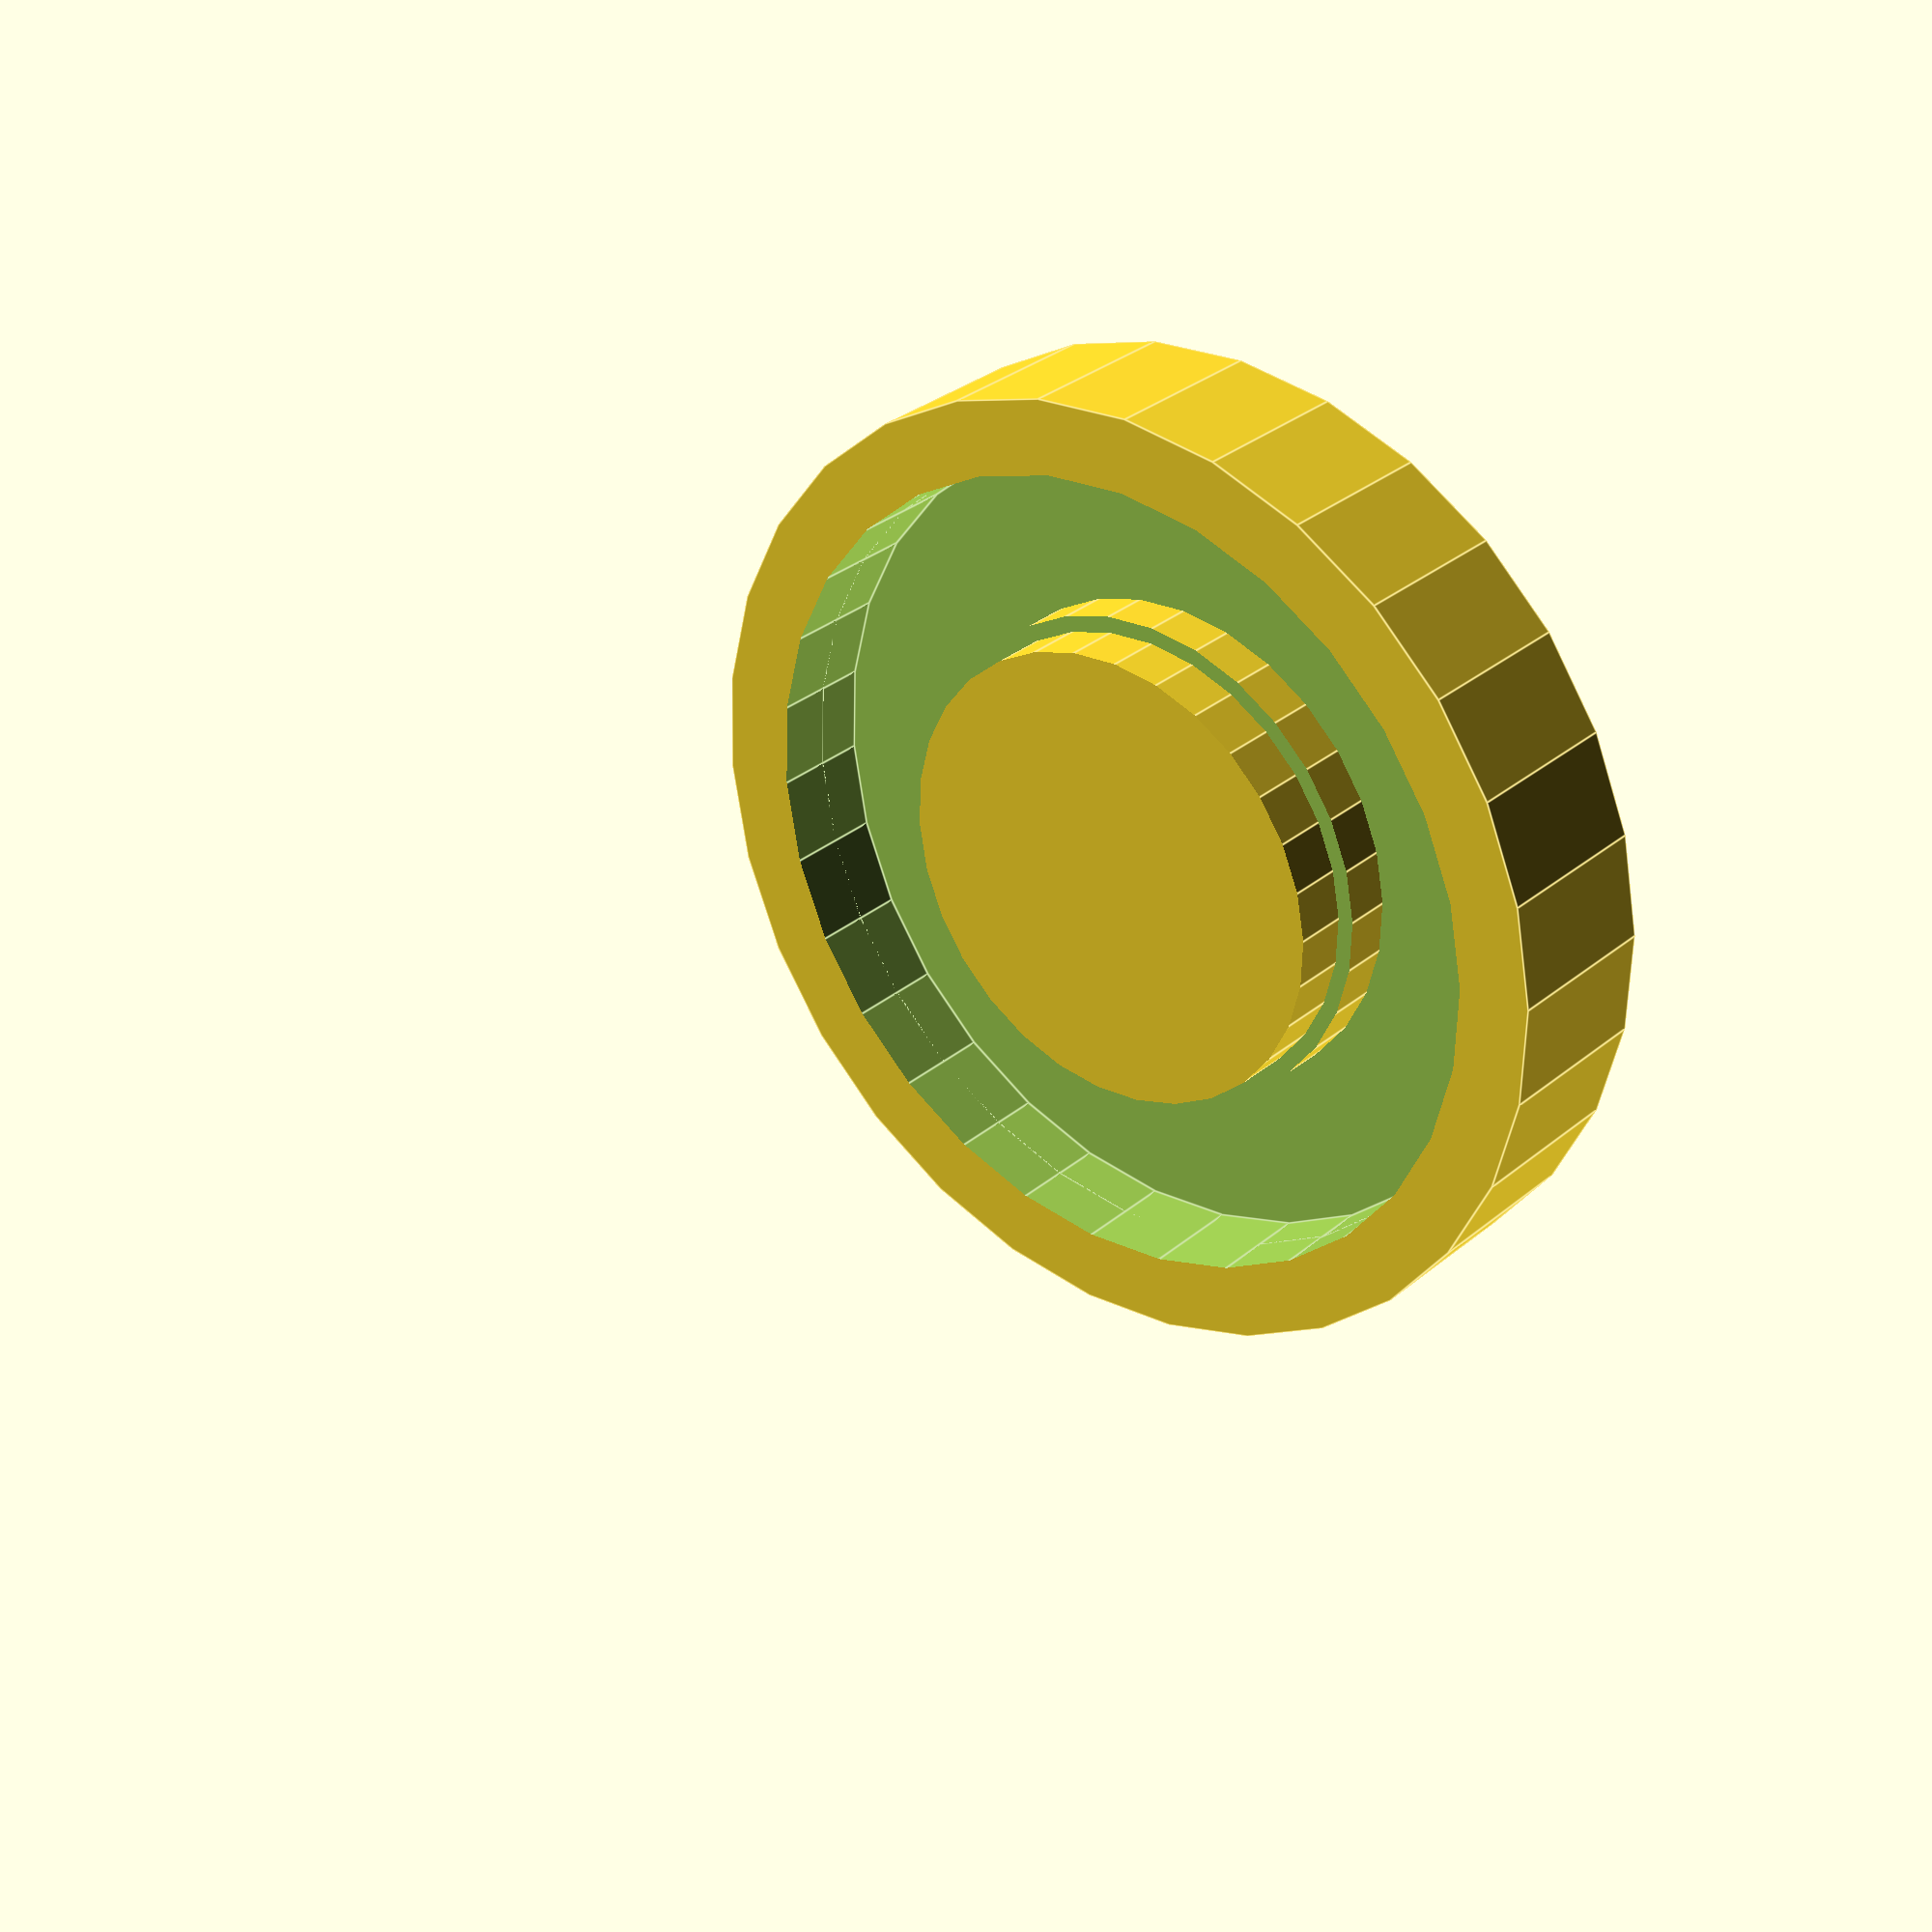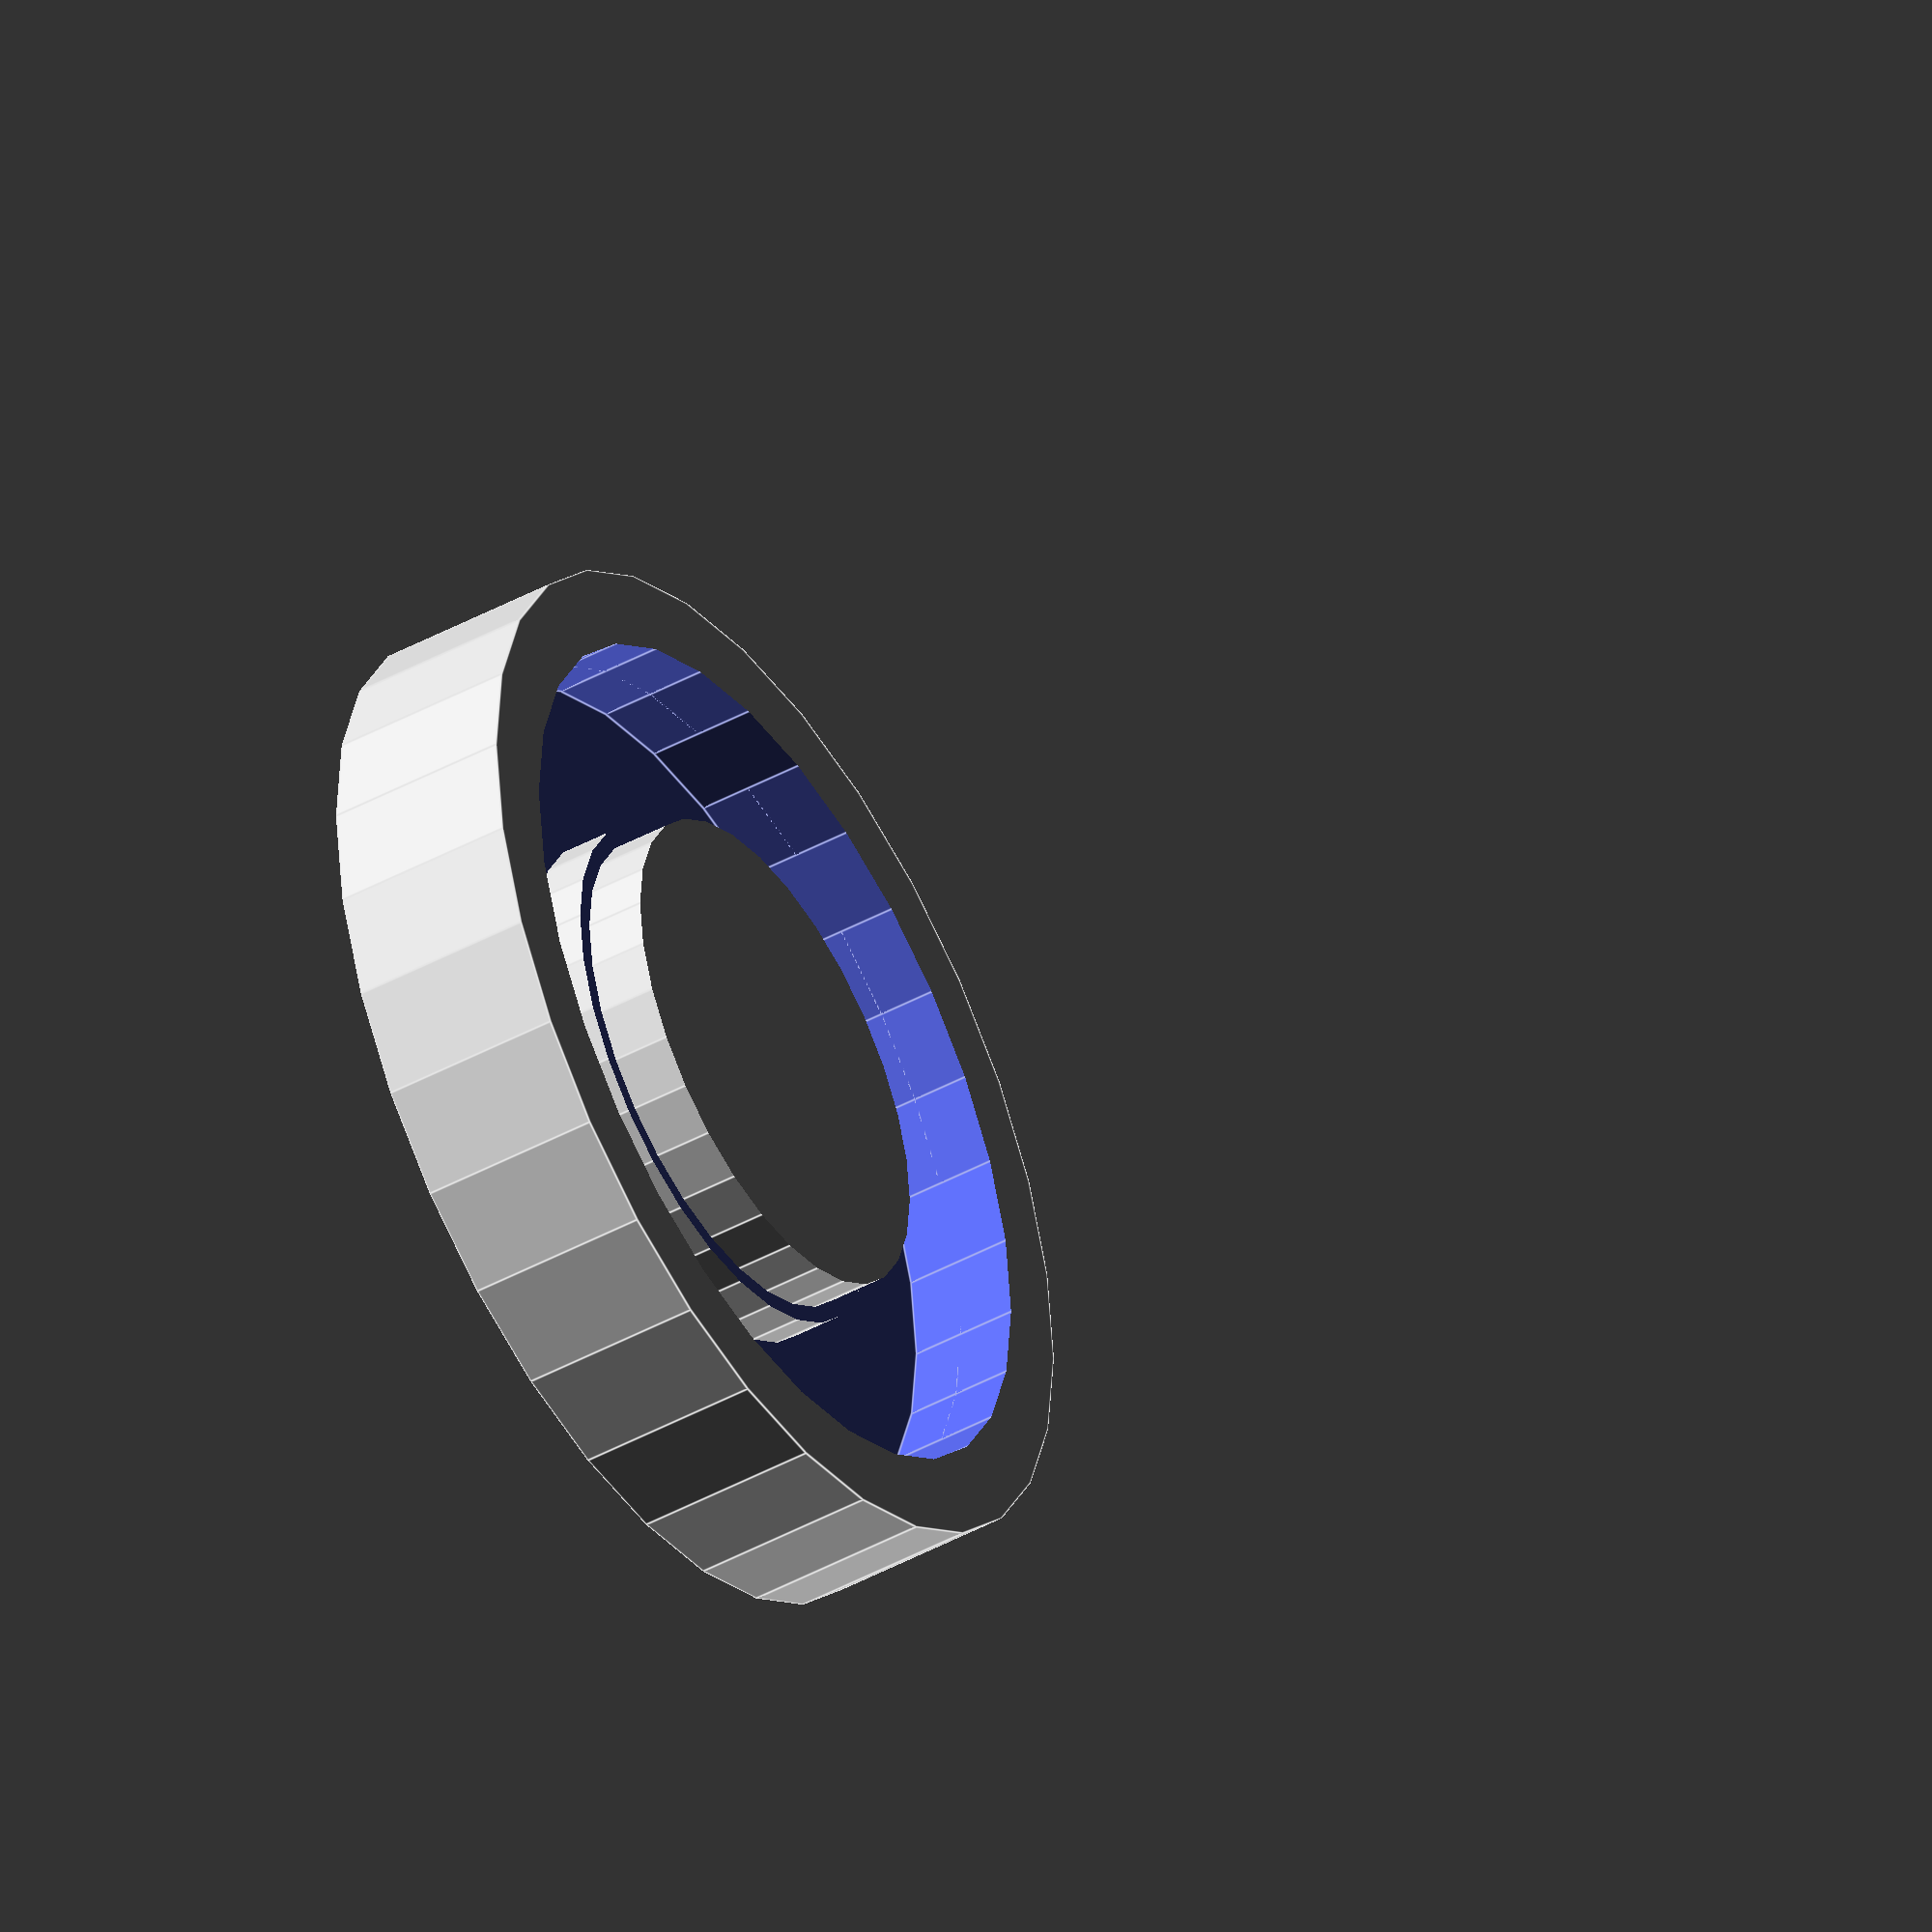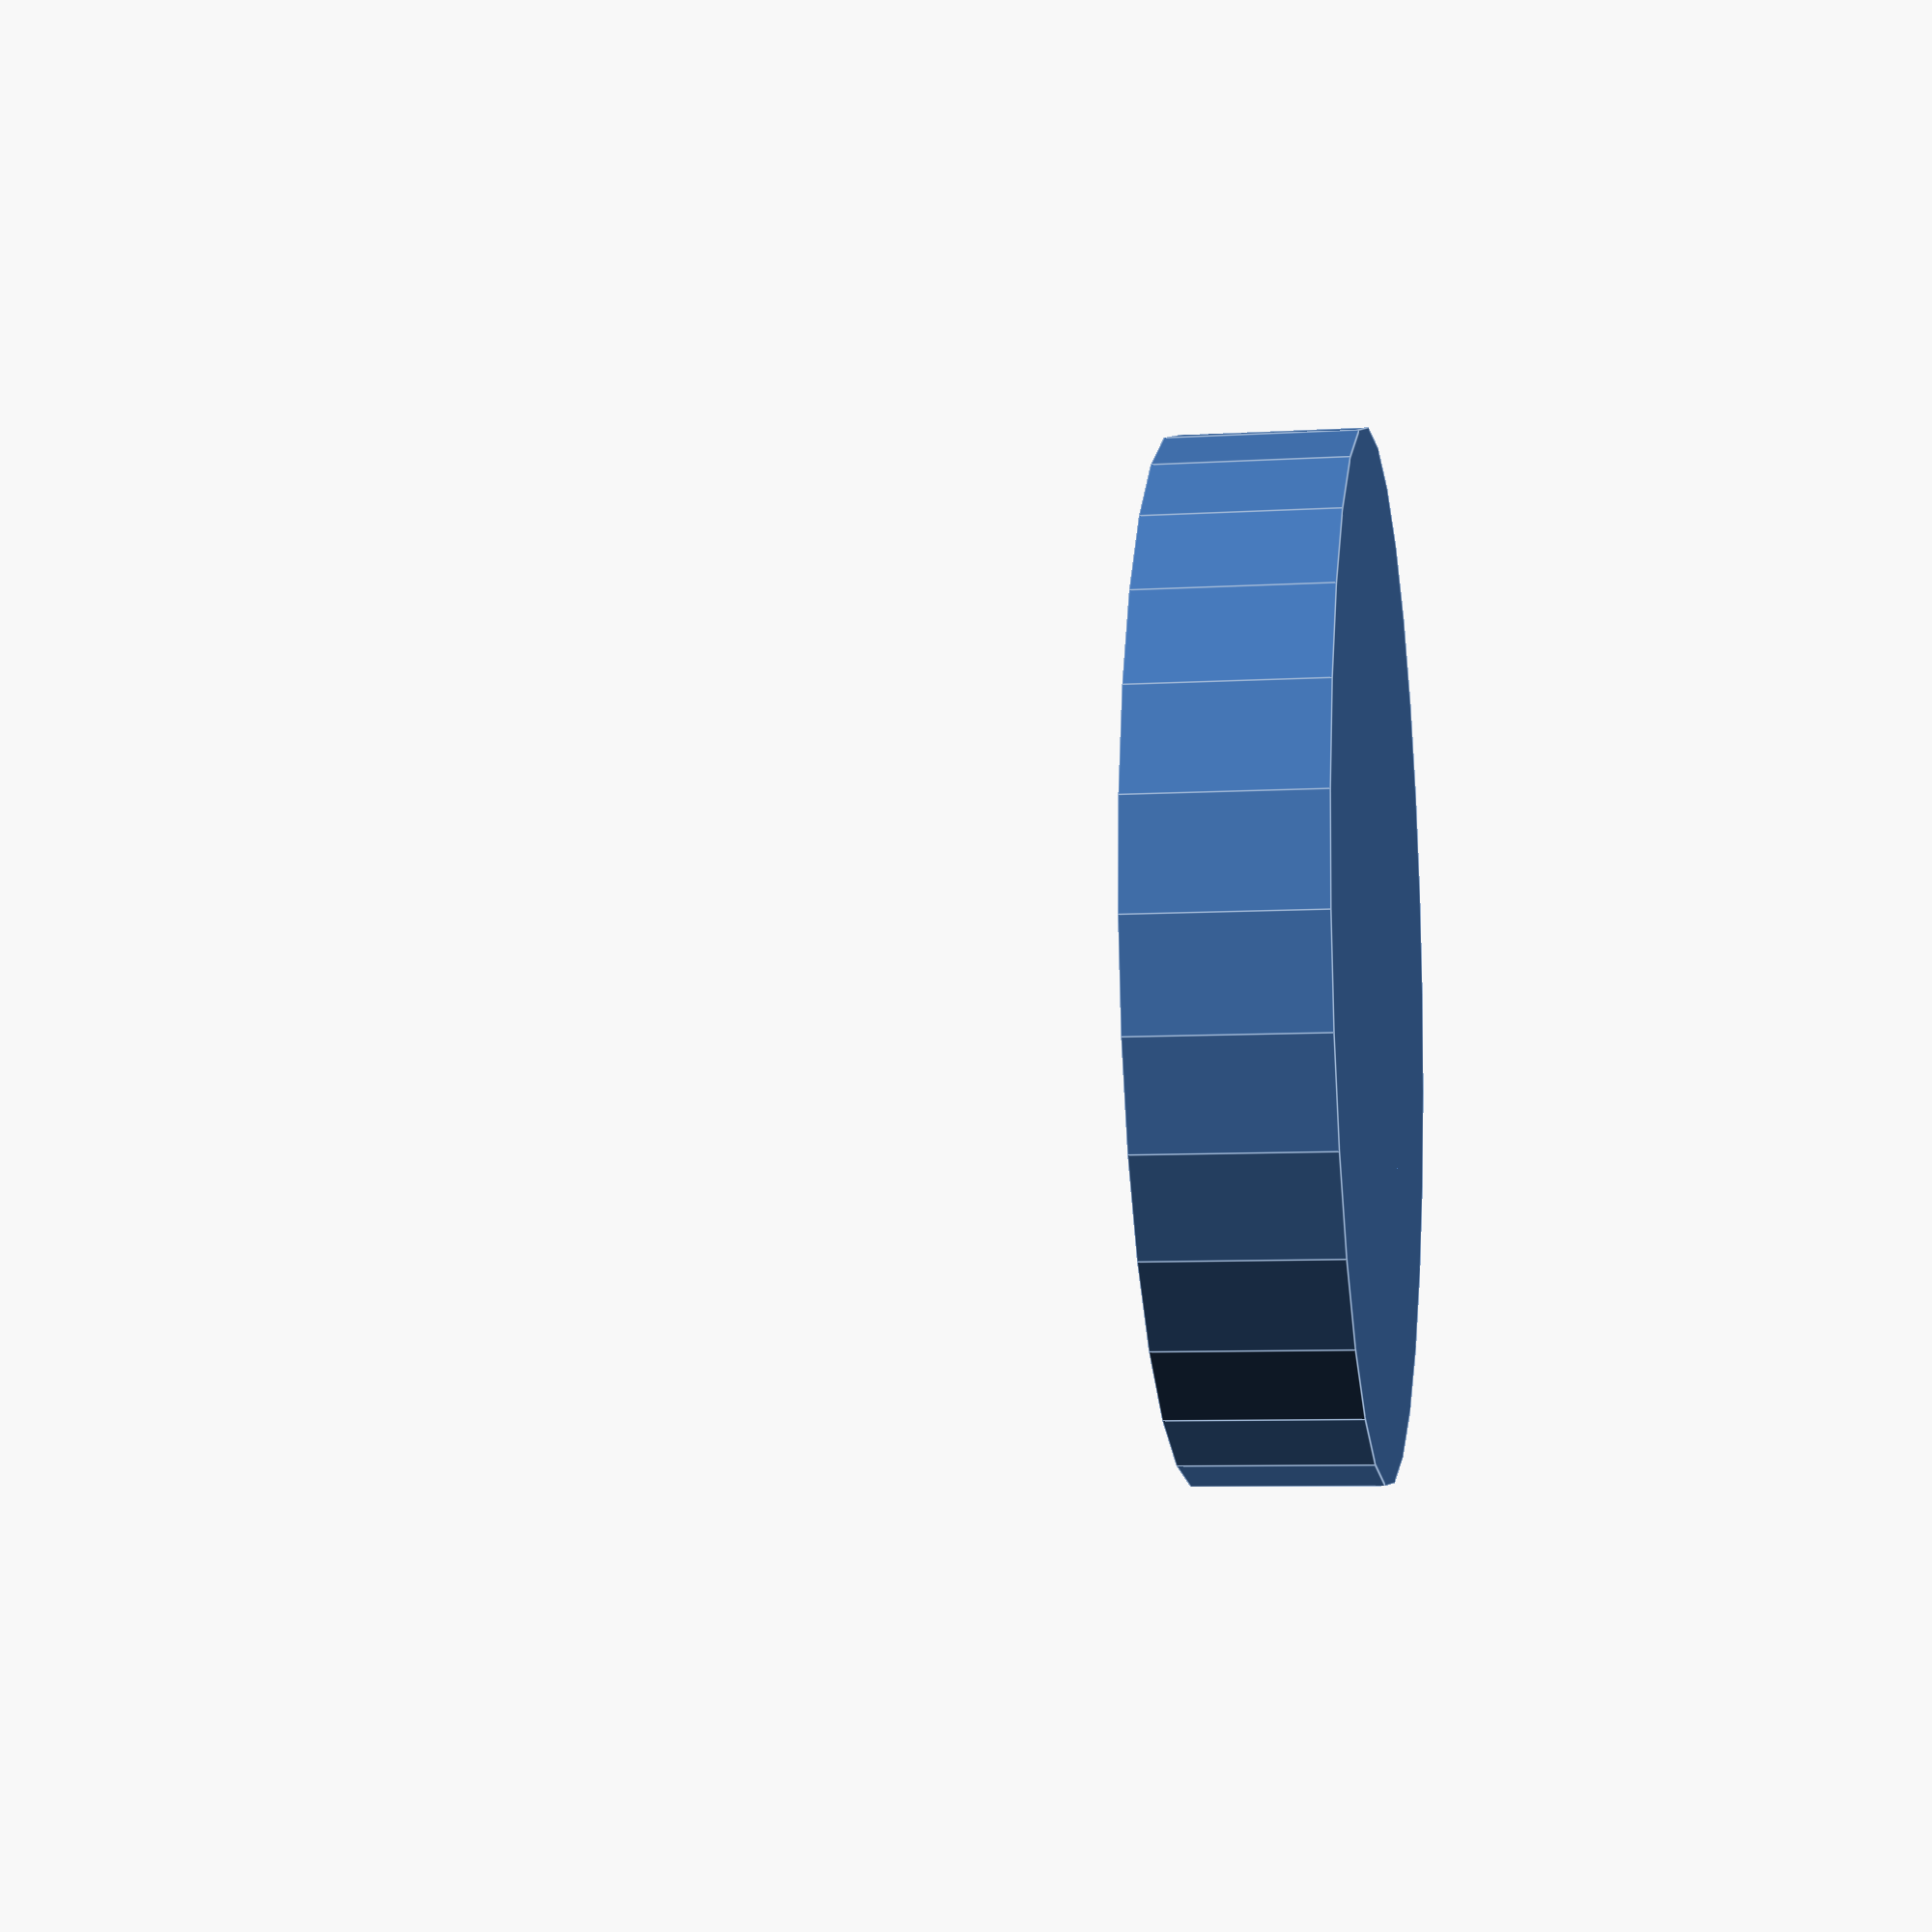
<openscad>
 
difference()
  {
  difference()
    {
        cylinder(h=10.92, r1=30, r2=30,center=true);
        translate([0,0,14]) {
        difference()
            {
            cylinder(30,r1=25.4,r2=25.4,center=true);
            cylinder(60,r1=15.5,r2=15.5,center=true);   
            }
        }
}
   translate([0,0,23]) {
  difference()
 {
    cylinder(42,r1=25.4,r2=25.4,center=true);
    cylinder(60,r1=14.5,r2=14.5,center=true);   
 }
}
}




 
 
 

</openscad>
<views>
elev=149.8 azim=211.5 roll=140.4 proj=p view=edges
elev=44.8 azim=299.6 roll=302.4 proj=o view=edges
elev=187.6 azim=231.0 roll=80.2 proj=p view=edges
</views>
